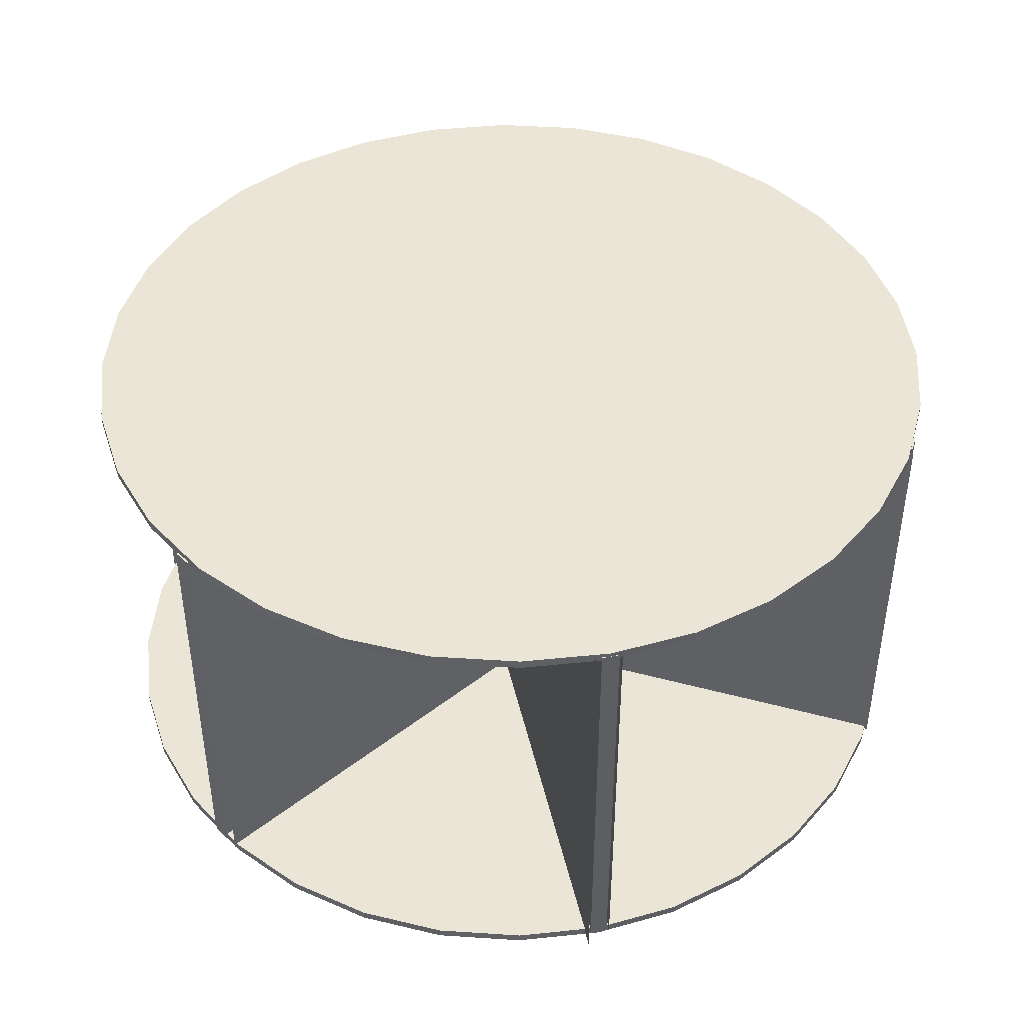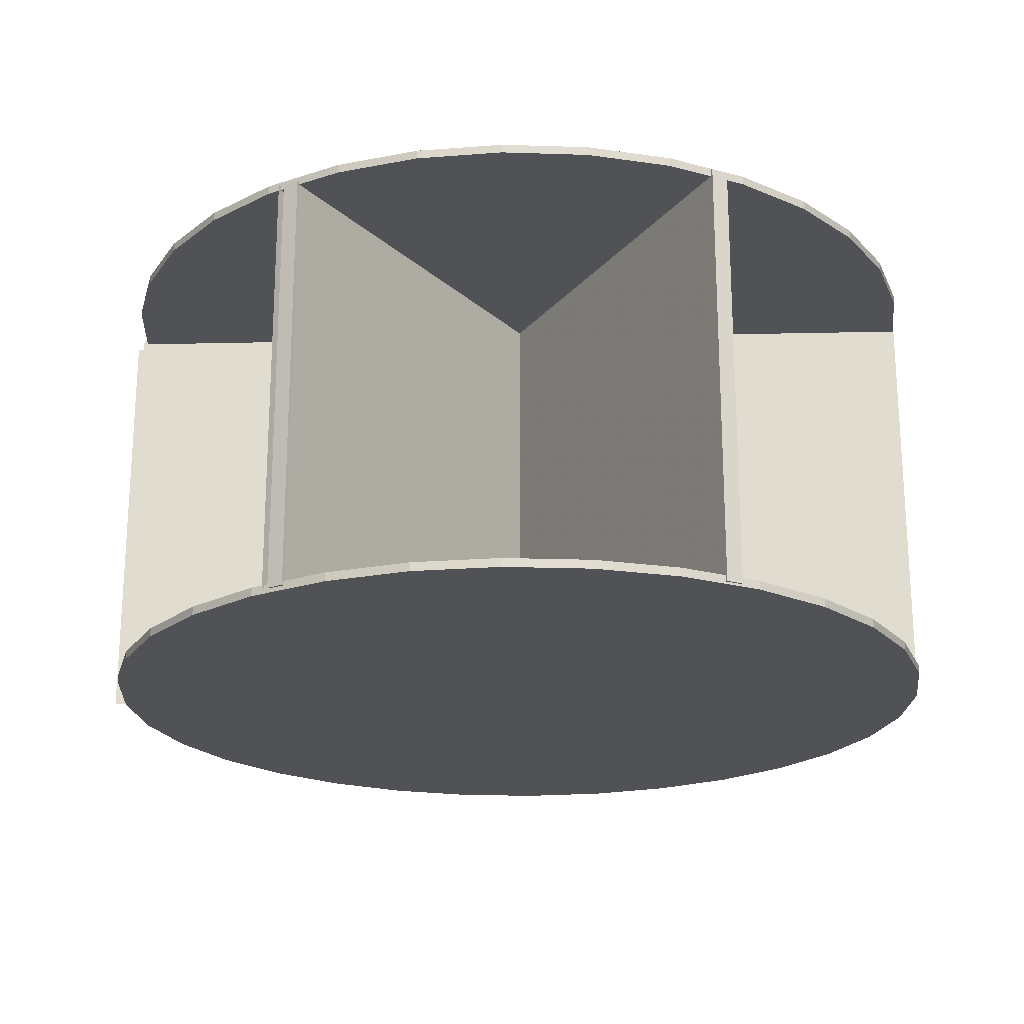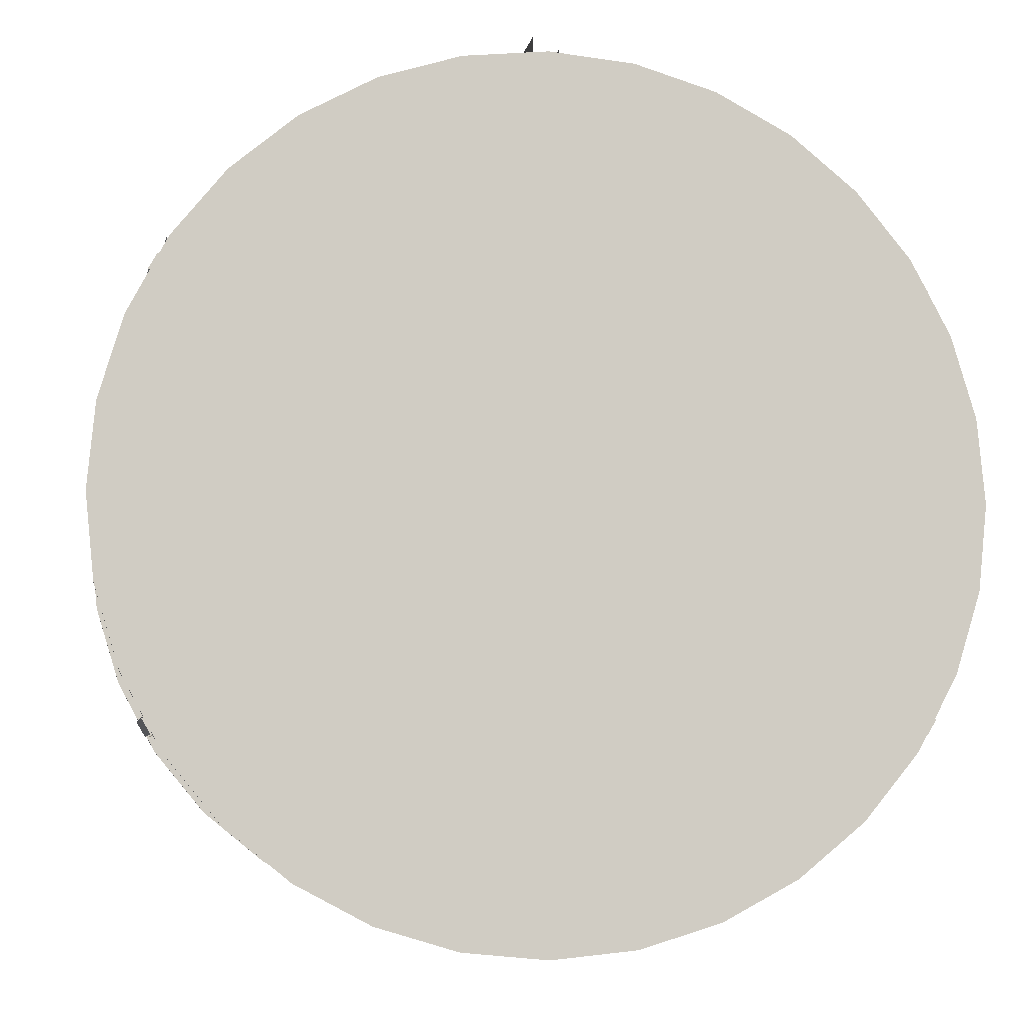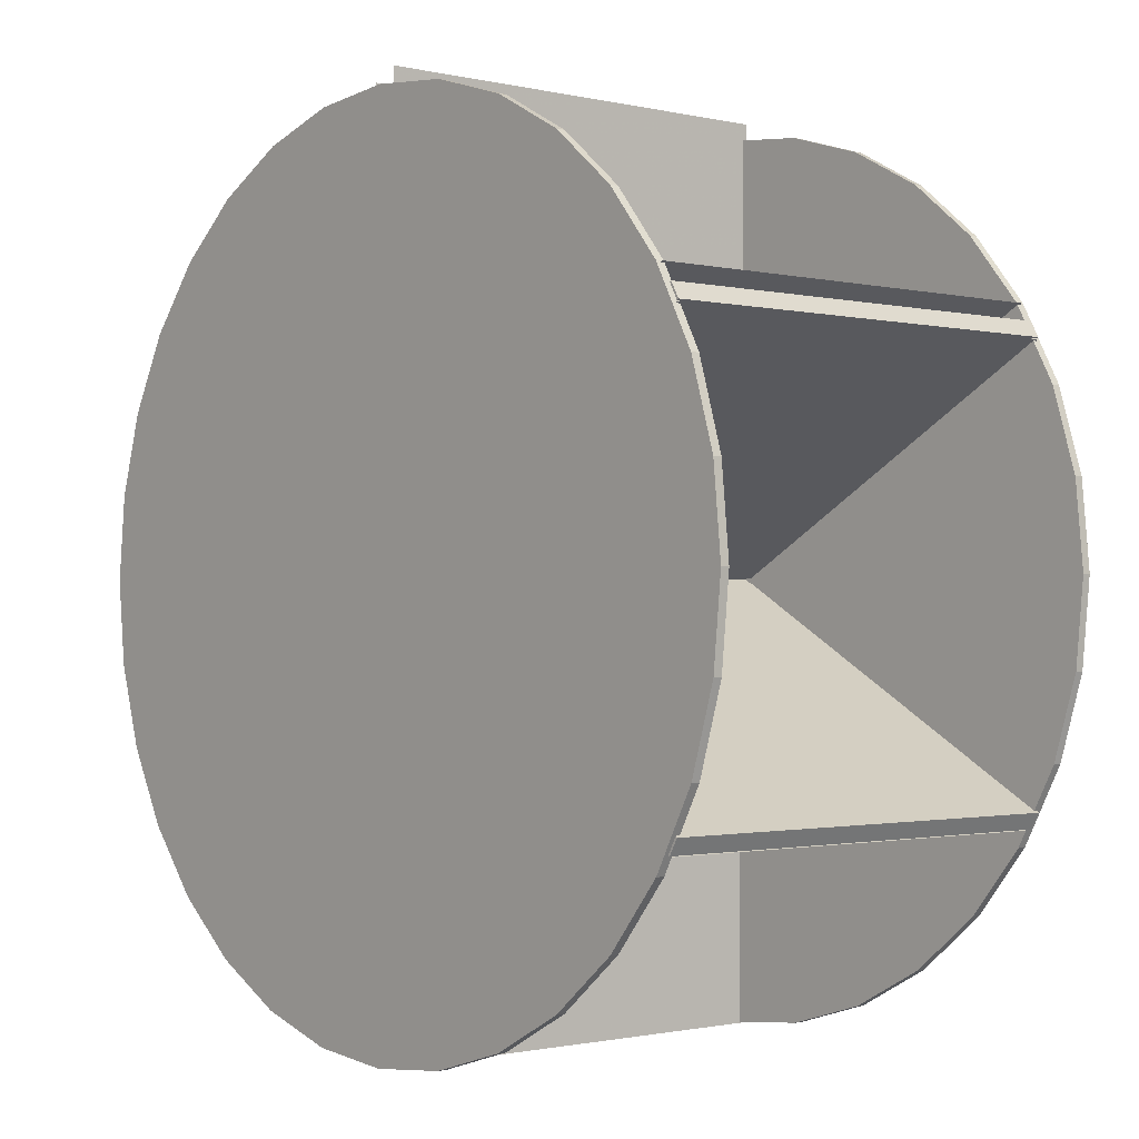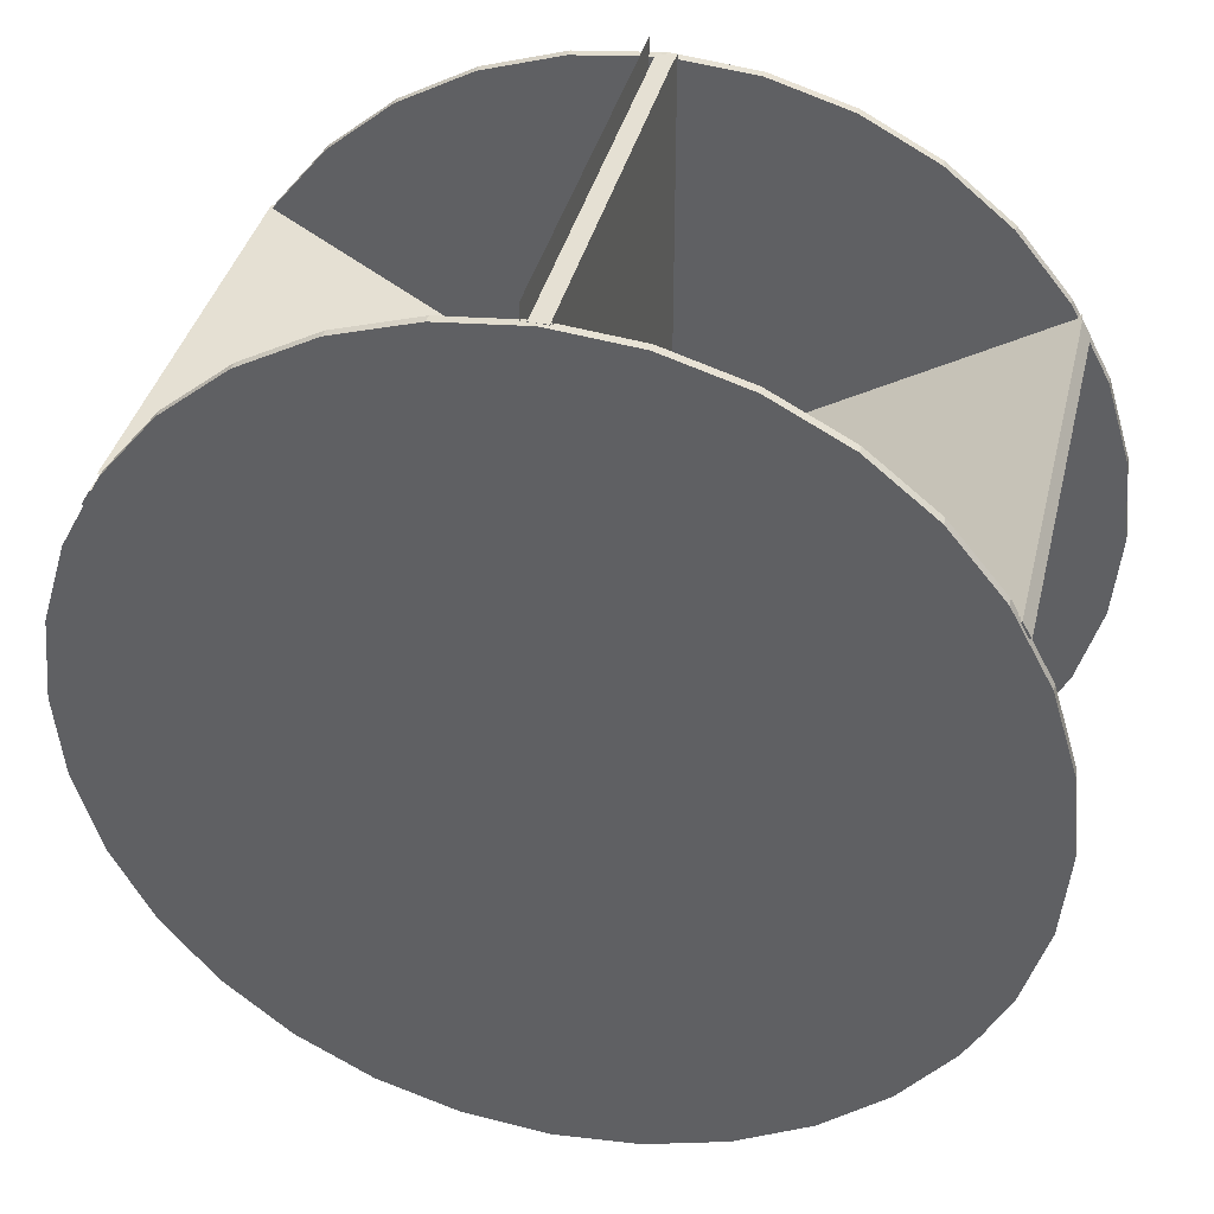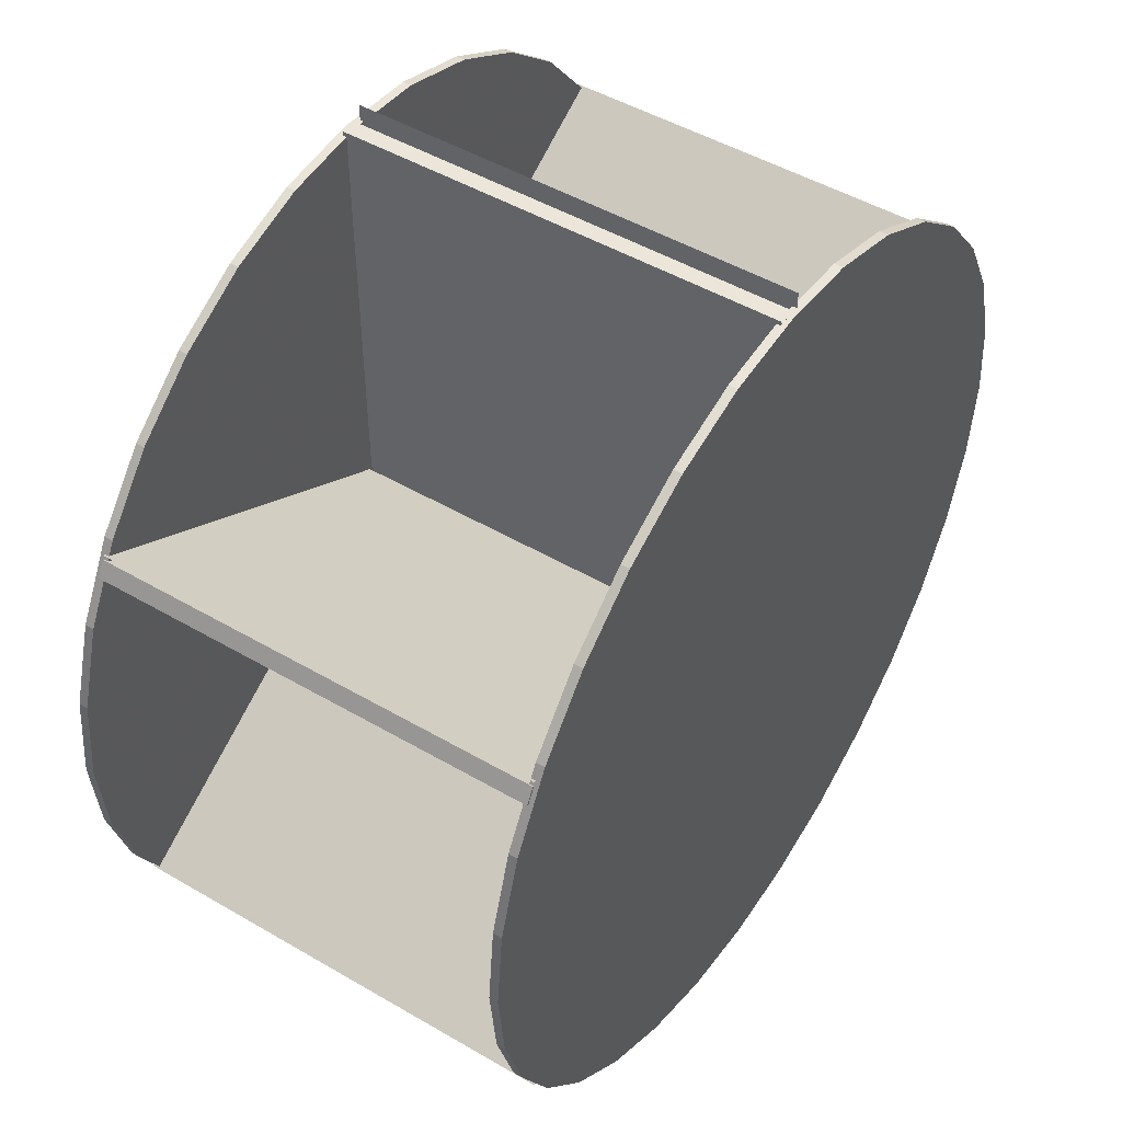
<metadata>
{"format":"obj","ext":"obj","renderer":"f3d","projection":"perspective","resolution":1024,"background":"white","views":[{"elev":44.2,"azim":-12.5,"up":"+Y"},{"elev":-21.1,"azim":92.3,"up":"+Y"},{"elev":-5.5,"azim":-9.2,"up":"+Z"},{"elev":-1.2,"azim":-130.7,"up":"+Z"},{"elev":37.9,"azim":13.3,"up":"+Z"},{"elev":48.3,"azim":123.2,"up":"+Z"}]}
</metadata>
<code>
o Plane.004_Plane.008
v -4.193 5.053 2.773
v -4.193 0.05312 2.773
v -0.07935 5.053 0.3984
v -0.07935 0.05312 0.3984
v -0.1691 5.053 0.4219
v -0.1691 0.05312 0.4219
v -0.1691 5.053 5.172
v -0.1691 0.05312 5.172
f 1 2 4 3
f 5 6 8 7
o Plane.003_Plane.007
v -4.385 5.053 -2.405
v -4.385 0.05312 -2.405
v -0.2716 5.053 -0.03013
v -0.2716 0.05312 -0.03014
v -4.39 5.053 2.383
v -4.39 0.05312 2.383
v -0.2766 5.053 0.008253
v -0.2766 0.05312 0.008253
f 9 10 12 11
f 13 14 16 15
o Plane.000_Plane.006
v -0.1012 5.053 -4.988
v -0.1012 0.05312 -4.988
v -0.1012 5.053 -0.2381
v -0.1012 0.05312 -0.2381
v -4.251 5.053 -2.598
v -4.251 0.05312 -2.598
v -0.1369 5.053 -0.2232
v -0.1369 0.05312 -0.2232
f 17 18 20 19
f 21 22 24 23
o Cube.001_Cube.003
v -4.38 0.02728 2.413
v 4.28 0.02728 -2.587
v 4.38 0.02728 -2.413
v -4.28 0.02728 2.587
v -4.38 5.027 2.413
v 4.28 5.027 -2.587
v 4.38 5.027 -2.413
v -4.28 5.027 2.587
f 29 30 26 25
f 30 31 27 26
f 31 32 28 27
f 32 29 25 28
f 25 26 27 28
f 32 31 30 29
o Cube_Cube.002
v -0.1 0.05 5
v -0.1 0.05 -5
v 0.1 0.05 -5
v 0.1 0.05 5
v -0.1 5.05 5
v -0.1 5.05 -5
v 0.1 5.05 -5
v 0.1 5.05 5
f 37 38 34 33
f 38 39 35 34
f 39 40 36 35
f 40 37 33 36
f 33 34 35 36
f 40 39 38 37
o Cylinder.001
v 0 5 -5
v 0 5.1 -5
v 0.9755 5 -4.904
v 0.9755 5.1 -4.904
v 1.913 5 -4.619
v 1.913 5.1 -4.619
v 2.778 5 -4.157
v 2.778 5.1 -4.157
v 3.536 5 -3.536
v 3.536 5.1 -3.536
v 4.157 5 -2.778
v 4.157 5.1 -2.778
v 4.619 5 -1.913
v 4.619 5.1 -1.913
v 4.904 5 -0.9755
v 4.904 5.1 -0.9755
v 5 5 -0
v 5 5.1 -0
v 4.904 5 0.9755
v 4.904 5.1 0.9755
v 4.619 5 1.913
v 4.619 5.1 1.913
v 4.157 5 2.778
v 4.157 5.1 2.778
v 3.536 5 3.536
v 3.536 5.1 3.536
v 2.778 5 4.157
v 2.778 5.1 4.157
v 1.913 5 4.619
v 1.913 5.1 4.619
v 0.9755 5 4.904
v 0.9755 5.1 4.904
v -2e-06 5 5
v -2e-06 5.1 5
v -0.9755 5 4.904
v -0.9755 5.1 4.904
v -1.913 5 4.619
v -1.913 5.1 4.619
v -2.778 5 4.157
v -2.778 5.1 4.157
v -3.536 5 3.536
v -3.536 5.1 3.536
v -4.157 5 2.778
v -4.157 5.1 2.778
v -4.619 5 1.913
v -4.619 5.1 1.913
v -4.904 5 0.9754
v -4.904 5.1 0.9754
v -5 5 -5e-06
v -5 5.1 -5e-06
v -4.904 5 -0.9755
v -4.904 5.1 -0.9755
v -4.619 5 -1.913
v -4.619 5.1 -1.913
v -4.157 5 -2.778
v -4.157 5.1 -2.778
v -3.536 5 -3.536
v -3.536 5.1 -3.536
v -2.778 5 -4.157
v -2.778 5.1 -4.157
v -1.913 5 -4.619
v -1.913 5.1 -4.619
v -0.9754 5 -4.904
v -0.9754 5.1 -4.904
f 41 42 44 43
f 43 44 46 45
f 45 46 48 47
f 47 48 50 49
f 49 50 52 51
f 51 52 54 53
f 53 54 56 55
f 55 56 58 57
f 57 58 60 59
f 59 60 62 61
f 61 62 64 63
f 63 64 66 65
f 65 66 68 67
f 67 68 70 69
f 69 70 72 71
f 71 72 74 73
f 73 74 76 75
f 75 76 78 77
f 77 78 80 79
f 79 80 82 81
f 81 82 84 83
f 83 84 86 85
f 85 86 88 87
f 87 88 90 89
f 89 90 92 91
f 91 92 94 93
f 93 94 96 95
f 95 96 98 97
f 97 98 100 99
f 99 100 102 101
f 44 42 104 102 100 98 96 94 92 90 88 86 84 82 80 78 76 74 72 70 68 66 64 62 60 58 56 54 52 50 48 46
f 103 104 42 41
f 101 102 104 103
f 41 43 45 47 49 51 53 55 57 59 61 63 65 67 69 71 73 75 77 79 81 83 85 87 89 91 93 95 97 99 101 103
o Cylinder
v 0 0 -5
v 0 0.1 -5
v 0.9755 0 -4.904
v 0.9755 0.1 -4.904
v 1.913 0 -4.619
v 1.913 0.1 -4.619
v 2.778 0 -4.157
v 2.778 0.1 -4.157
v 3.536 0 -3.536
v 3.536 0.1 -3.536
v 4.157 0 -2.778
v 4.157 0.1 -2.778
v 4.619 0 -1.913
v 4.619 0.1 -1.913
v 4.904 0 -0.9755
v 4.904 0.1 -0.9755
v 5 0 -0
v 5 0.1 -0
v 4.904 0 0.9755
v 4.904 0.1 0.9755
v 4.619 0 1.913
v 4.619 0.1 1.913
v 4.157 0 2.778
v 4.157 0.1 2.778
v 3.536 0 3.536
v 3.536 0.1 3.536
v 2.778 0 4.157
v 2.778 0.1 4.157
v 1.913 0 4.619
v 1.913 0.1 4.619
v 0.9755 0 4.904
v 0.9755 0.1 4.904
v -2e-06 0 5
v -2e-06 0.1 5
v -0.9755 0 4.904
v -0.9755 0.1 4.904
v -1.913 0 4.619
v -1.913 0.1 4.619
v -2.778 0 4.157
v -2.778 0.1 4.157
v -3.536 0 3.536
v -3.536 0.1 3.536
v -4.157 0 2.778
v -4.157 0.1 2.778
v -4.619 0 1.913
v -4.619 0.1 1.913
v -4.904 0 0.9754
v -4.904 0.1 0.9754
v -5 0 -5e-06
v -5 0.1 -5e-06
v -4.904 0 -0.9755
v -4.904 0.1 -0.9755
v -4.619 0 -1.913
v -4.619 0.1 -1.913
v -4.157 0 -2.778
v -4.157 0.1 -2.778
v -3.536 0 -3.536
v -3.536 0.1 -3.536
v -2.778 0 -4.157
v -2.778 0.1 -4.157
v -1.913 0 -4.619
v -1.913 0.1 -4.619
v -0.9754 0 -4.904
v -0.9754 0.1 -4.904
f 105 106 108 107
f 107 108 110 109
f 109 110 112 111
f 111 112 114 113
f 113 114 116 115
f 115 116 118 117
f 117 118 120 119
f 119 120 122 121
f 121 122 124 123
f 123 124 126 125
f 125 126 128 127
f 127 128 130 129
f 129 130 132 131
f 131 132 134 133
f 133 134 136 135
f 135 136 138 137
f 137 138 140 139
f 139 140 142 141
f 141 142 144 143
f 143 144 146 145
f 145 146 148 147
f 147 148 150 149
f 149 150 152 151
f 151 152 154 153
f 153 154 156 155
f 155 156 158 157
f 157 158 160 159
f 159 160 162 161
f 161 162 164 163
f 163 164 166 165
f 108 106 168 166 164 162 160 158 156 154 152 150 148 146 144 142 140 138 136 134 132 130 128 126 124 122 120 118 116 114 112 110
f 167 168 106 105
f 165 166 168 167
f 105 107 109 111 113 115 117 119 121 123 125 127 129 131 133 135 137 139 141 143 145 147 149 151 153 155 157 159 161 163 165 167
o Cube.002_Cube.004
v 4.28 0.05 2.587
v -4.38 0.05 -2.413
v -4.28 0.05 -2.587
v 4.38 0.05 2.413
v 4.28 5.05 2.587
v -4.38 5.05 -2.413
v -4.28 5.05 -2.587
v 4.38 5.05 2.413
f 173 174 170 169
f 174 175 171 170
f 175 176 172 171
f 176 173 169 172
f 169 170 171 172
f 176 175 174 173
o Plane.002
v 0.2691 5.086 -0.03465
v 0.2691 0.08643 -0.03465
v 4.383 5.086 -2.41
v 4.383 0.08643 -2.41
v 4.352 5.053 2.391
v 4.352 0.05312 2.391
v 0.2626 5.053 -0.02544
v 0.2626 0.05312 -0.02544
f 177 178 180 179
f 181 182 184 183
o Plane.005
v 4.261 5.053 -2.582
v 4.261 0.05312 -2.582
v 0.1476 5.053 -0.2074
v 0.1476 0.05312 -0.2074
v 0.1168 5.053 -4.981
v 0.1168 0.05312 -4.981
v 0.1168 5.053 -0.2309
v 0.1168 0.05312 -0.2309
f 185 186 188 187
f 189 190 192 191
o Plane.006_Plane.009
v 0.1219 5.053 5.037
v 0.1219 0.05312 5.037
v 0.1219 5.053 0.2872
v 0.1219 0.05312 0.2872
v 4.271 5.053 2.647
v 4.271 0.05312 2.647
v 0.1577 5.053 0.2723
v 0.1577 0.05312 0.2723
f 193 194 196 195
f 197 198 200 199

</code>
